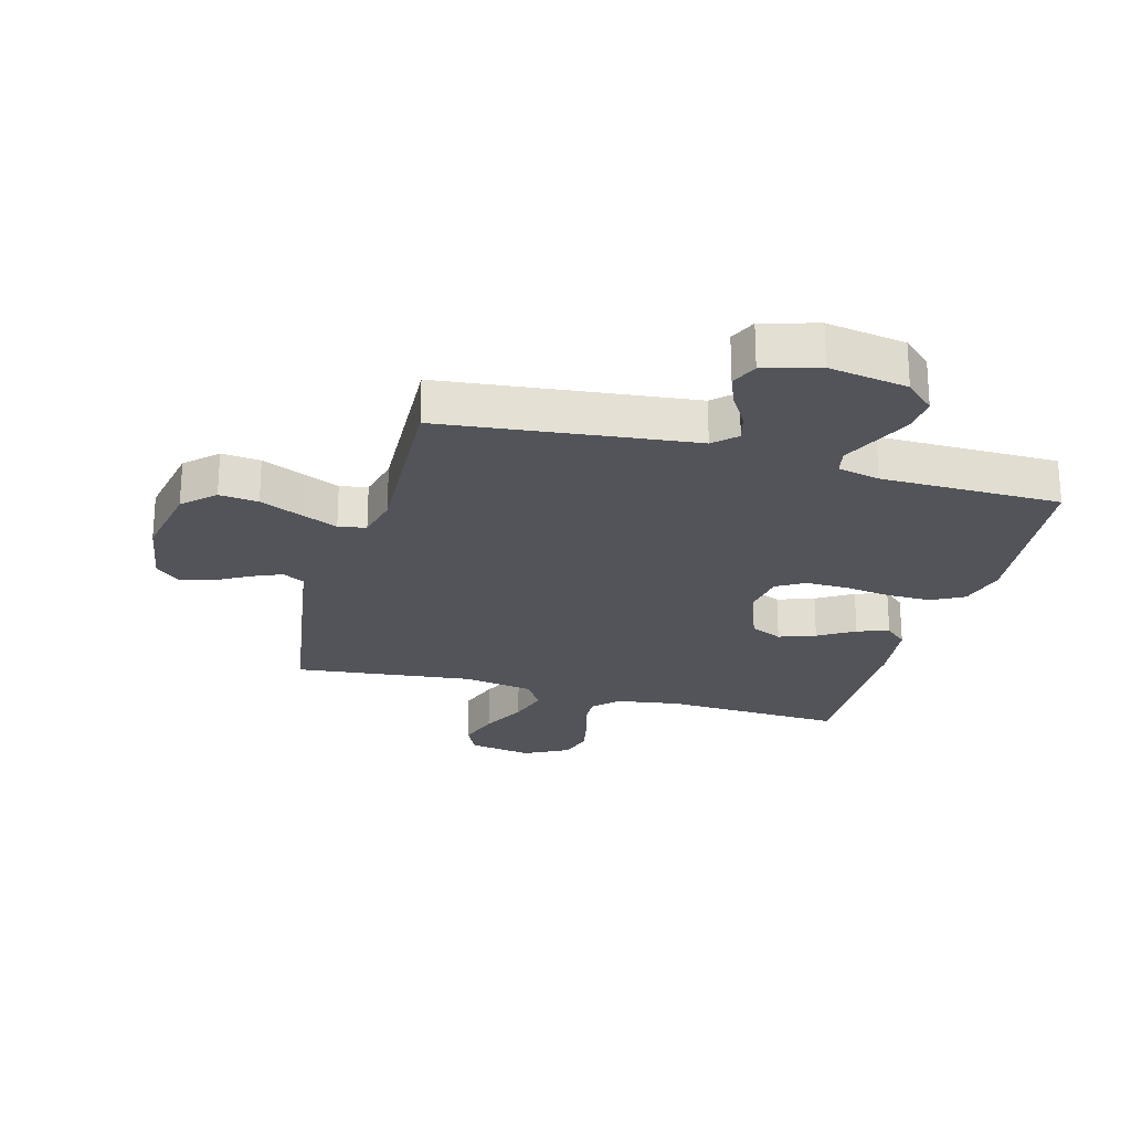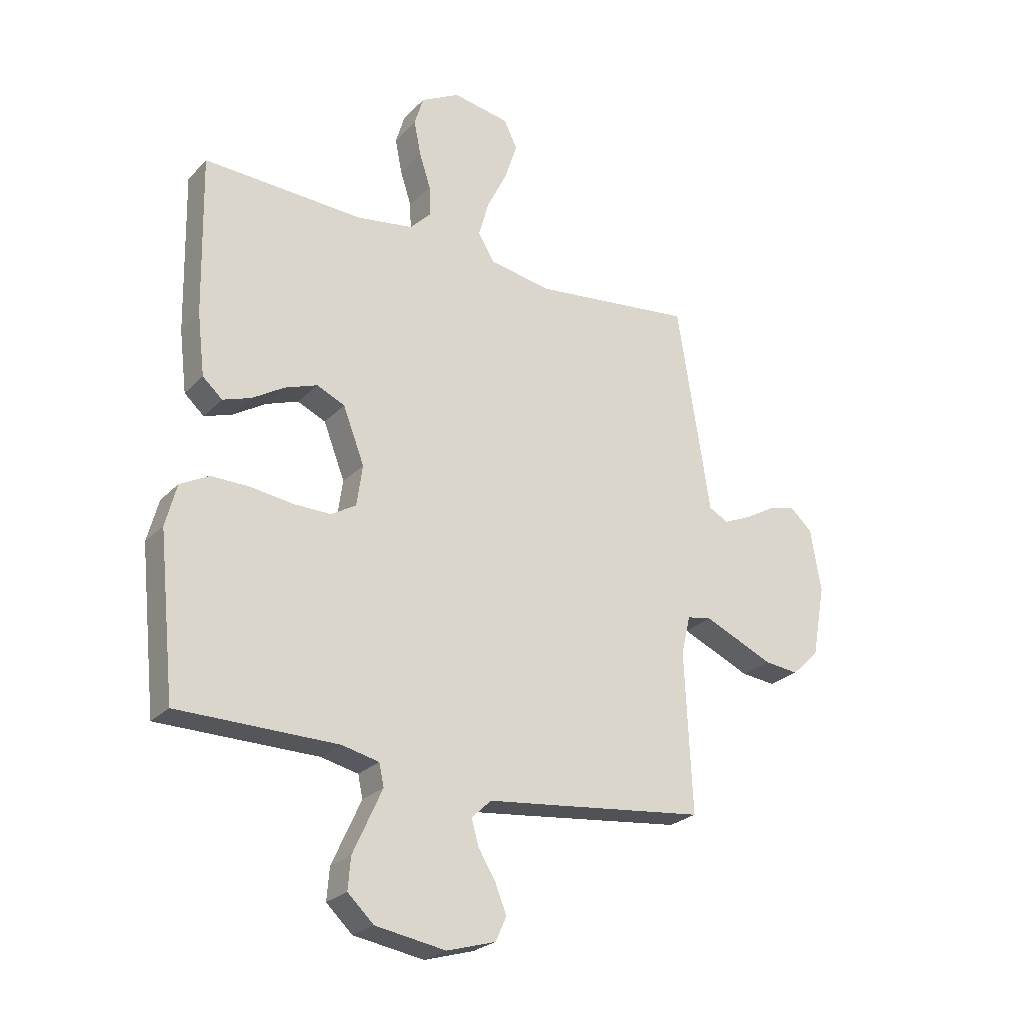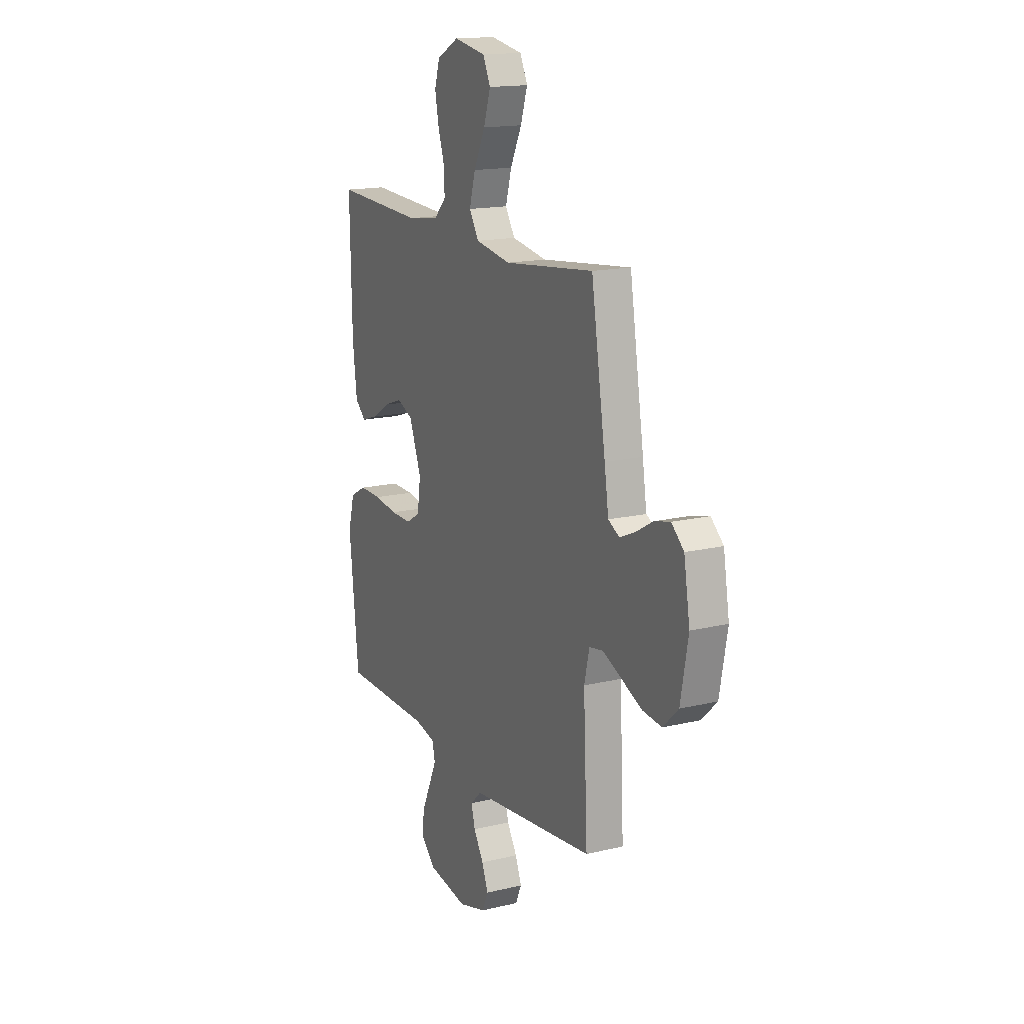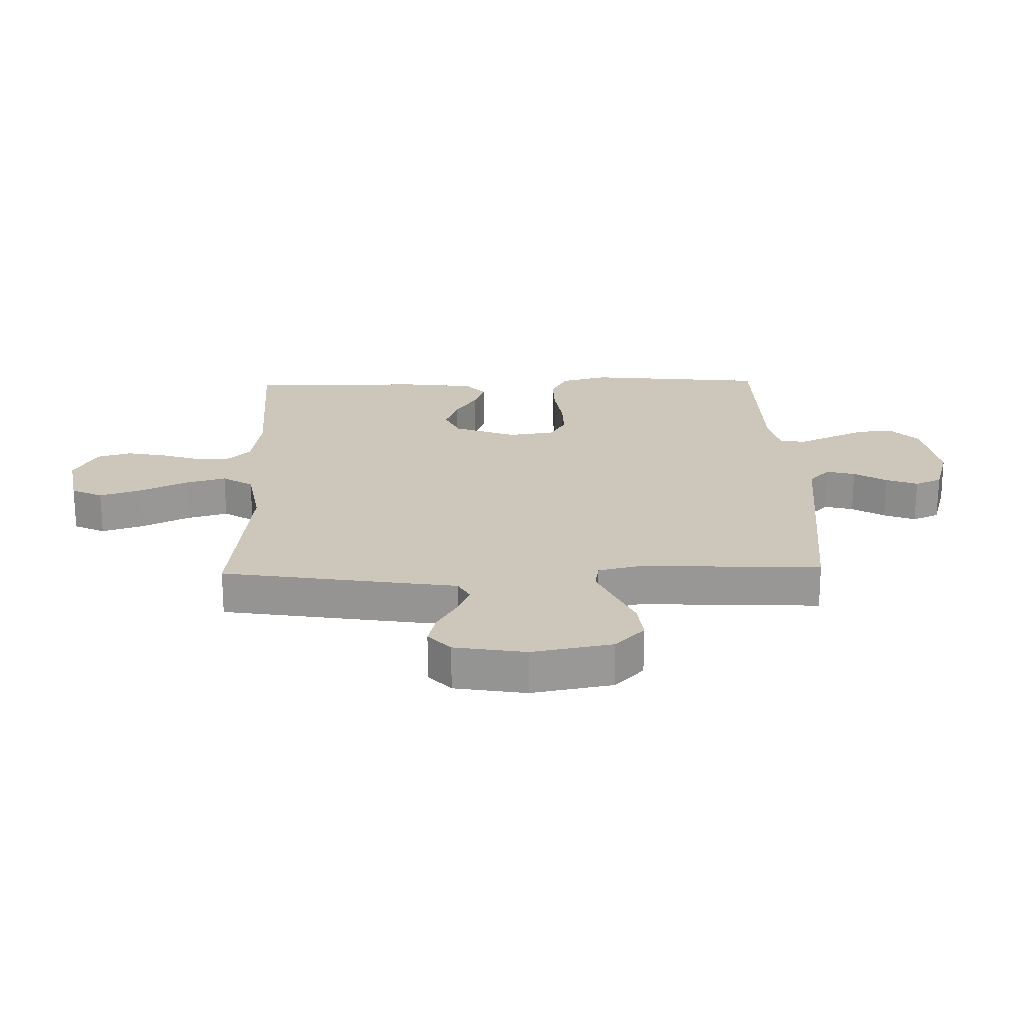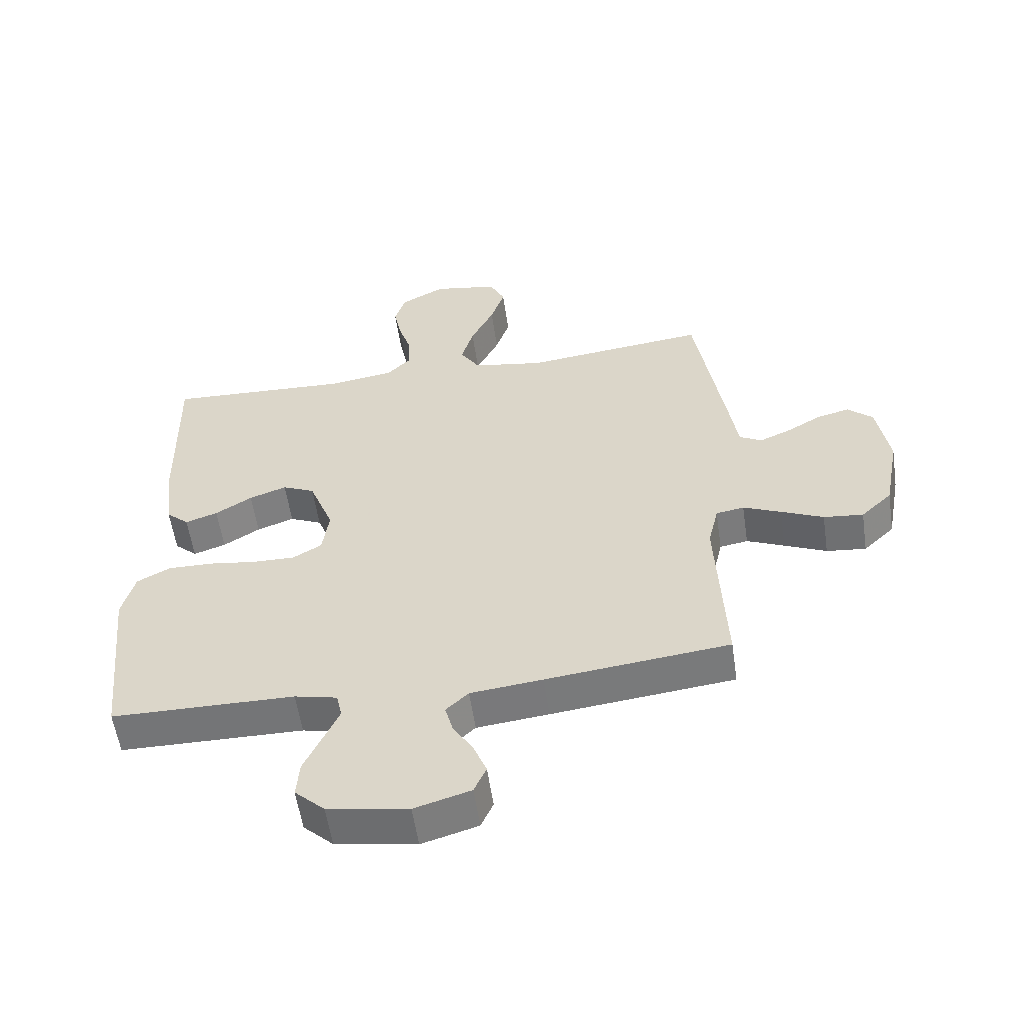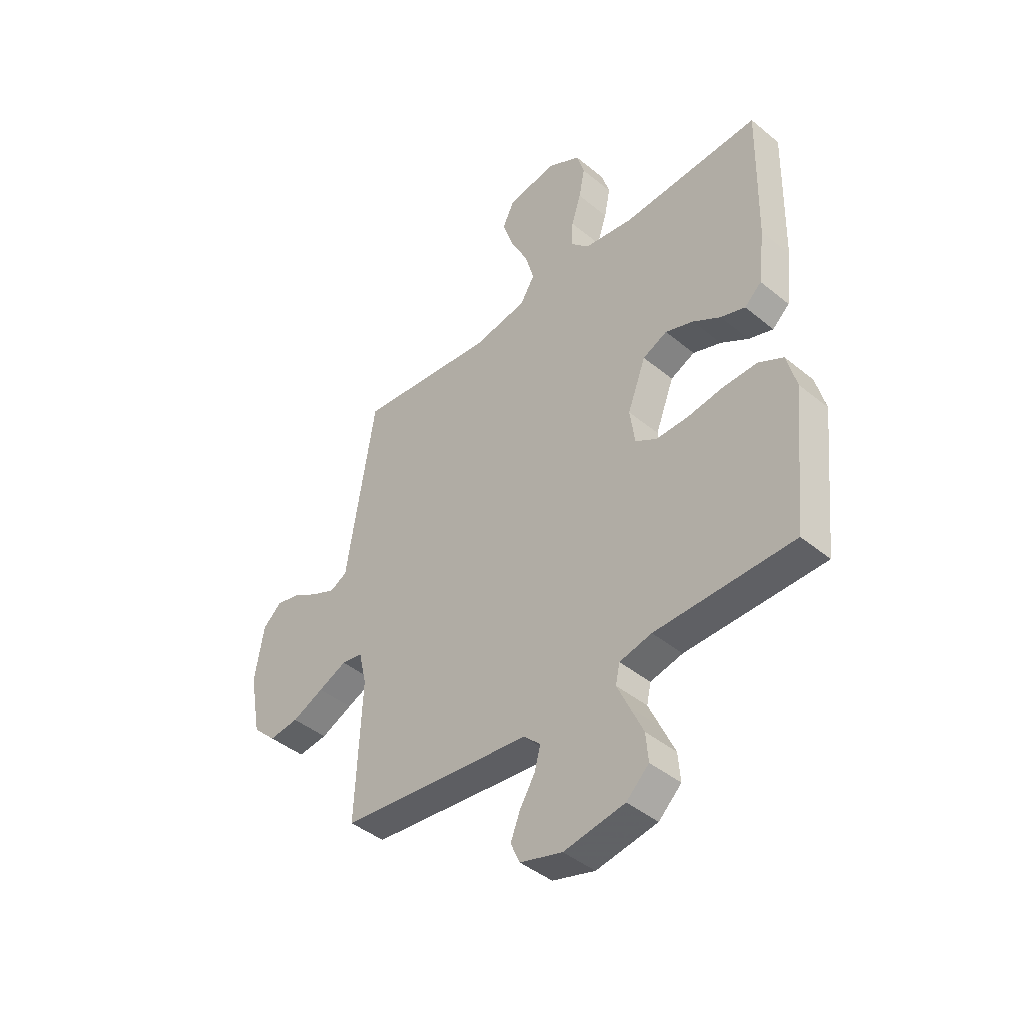
<metadata>
{"format":"obj","ext":"obj","renderer":"f3d","projection":"perspective","resolution":1024,"background":"white","views":[{"elev":-23.8,"azim":164.6,"up":"+Y"},{"elev":-25.1,"azim":-32.4,"up":"+Z"},{"elev":16.1,"azim":63.6,"up":"+Z"},{"elev":21.5,"azim":88.5,"up":"+Y"},{"elev":-56.6,"azim":8.3,"up":"+Z"},{"elev":-43.2,"azim":-134.1,"up":"+Z"}]}
</metadata>
<code>
v -0.5 0.07 -0.5
v -0.531 0.07 -0.2
v -0.51 0.07 -0.121
v -0.456 0.07 -0.092
v -0.382 0.07 -0.093
v -0.304 0.07 -0.104
v -0.234 0.07 -0.105
v -0.187 0.07 -0.077
v -0.176 0.07 0
v -0.216 0.07 0.104
v -0.269 0.07 0.128
v -0.33 0.07 0.106
v -0.39 0.07 0.069
v -0.443 0.07 0.051
v -0.48 0.07 0.084
v -0.494 0.07 0.2
v -0.5 0.07 0.5
v -0.2 0.07 0.486
v -0.093 0.07 0.502
v -0.054 0.07 0.542
v -0.056 0.07 0.6
v -0.077 0.07 0.665
v -0.09 0.07 0.73
v -0.073 0.07 0.786
v 0 0.07 0.825
v 0.107 0.07 0.806
v 0.132 0.07 0.754
v 0.109 0.07 0.684
v 0.071 0.07 0.607
v 0.051 0.07 0.537
v 0.083 0.07 0.486
v 0.2 0.07 0.466
v 0.5 0.07 0.5
v 0.548 0.07 0.2
v 0.562 0.07 0.108
v 0.599 0.07 0.088
v 0.65 0.07 0.11
v 0.707 0.07 0.143
v 0.76 0.07 0.156
v 0.801 0.07 0.119
v 0.821 0.07 0
v 0.796 0.07 -0.135
v 0.745 0.07 -0.184
v 0.68 0.07 -0.177
v 0.611 0.07 -0.146
v 0.549 0.07 -0.119
v 0.503 0.07 -0.127
v 0.486 0.07 -0.2
v 0.5 0.07 -0.5
v 0.2 0.07 -0.534
v 0.082 0.07 -0.547
v 0.045 0.07 -0.582
v 0.058 0.07 -0.63
v 0.091 0.07 -0.684
v 0.112 0.07 -0.737
v 0.092 0.07 -0.782
v 0 0.07 -0.809
v -0.132 0.07 -0.787
v -0.181 0.07 -0.741
v -0.176 0.07 -0.681
v -0.147 0.07 -0.618
v -0.121 0.07 -0.561
v -0.13 0.07 -0.519
v -0.2 0.07 -0.503
v -0.5 0 -0.5
v -0.531 0 -0.2
v -0.51 0 -0.121
v -0.456 0 -0.092
v -0.382 0 -0.093
v -0.304 0 -0.104
v -0.234 0 -0.105
v -0.187 0 -0.077
v -0.176 0 0
v -0.216 0 0.104
v -0.269 0 0.128
v -0.33 0 0.106
v -0.39 0 0.069
v -0.443 0 0.051
v -0.48 0 0.084
v -0.494 0 0.2
v -0.5 0 0.5
v -0.2 0 0.486
v -0.093 0 0.502
v -0.054 0 0.542
v -0.056 0 0.6
v -0.077 0 0.665
v -0.09 0 0.73
v -0.073 0 0.786
v 0 0 0.825
v 0.107 0 0.806
v 0.132 0 0.754
v 0.109 0 0.684
v 0.071 0 0.607
v 0.051 0 0.537
v 0.083 0 0.486
v 0.2 0 0.466
v 0.5 0 0.5
v 0.548 0 0.2
v 0.562 0 0.108
v 0.599 0 0.088
v 0.65 0 0.11
v 0.707 0 0.143
v 0.76 0 0.156
v 0.801 0 0.119
v 0.821 0 0
v 0.796 0 -0.135
v 0.745 0 -0.184
v 0.68 0 -0.177
v 0.611 0 -0.146
v 0.549 0 -0.119
v 0.503 0 -0.127
v 0.486 0 -0.2
v 0.5 0 -0.5
v 0.2 0 -0.534
v 0.082 0 -0.547
v 0.045 0 -0.582
v 0.058 0 -0.63
v 0.091 0 -0.684
v 0.112 0 -0.737
v 0.092 0 -0.782
v 0 0 -0.809
v -0.132 0 -0.787
v -0.181 0 -0.741
v -0.176 0 -0.681
v -0.147 0 -0.618
v -0.121 0 -0.561
v -0.13 0 -0.519
v -0.2 0 -0.503
f 59 60 61
f 58 59 61
f 57 58 61
f 56 57 61
f 55 56 61
f 54 55 61
f 53 54 61
f 52 53 61 62
f 51 52 62 63
f 51 63 64
f 50 51 64
f 49 50 64
f 48 49 64
f 43 44 45
f 42 43 45
f 41 42 45
f 40 41 45
f 39 40 45
f 38 39 45
f 37 38 45
f 36 37 45 46
f 35 36 46 47
f 34 35 47
f 33 34 47
f 32 33 47
f 27 28 29
f 26 27 29
f 25 26 29
f 24 25 29
f 23 24 29
f 22 23 29
f 21 22 29
f 20 21 29 30
f 19 20 30 31
f 16 17 18
f 15 16 18
f 14 15 18
f 13 14 18
f 12 13 18
f 19 31 32
f 18 19 32
f 12 18 32
f 11 12 32
f 4 5 6
f 3 4 6
f 2 3 6
f 1 2 6
f 64 1 6
f 64 6 7
f 48 64 7 8
f 32 47 48
f 11 32 48
f 10 11 48
f 9 10 48
f 8 9 48
f 125 124 123
f 125 123 122
f 125 122 121
f 125 121 120
f 125 120 119
f 125 119 118
f 125 118 117
f 126 125 117 116
f 127 126 116 115
f 128 127 115
f 128 115 114
f 128 114 113
f 128 113 112
f 109 108 107
f 109 107 106
f 109 106 105
f 109 105 104
f 109 104 103
f 109 103 102
f 109 102 101
f 110 109 101 100
f 111 110 100 99
f 111 99 98
f 111 98 97
f 111 97 96
f 93 92 91
f 93 91 90
f 93 90 89
f 93 89 88
f 93 88 87
f 93 87 86
f 93 86 85
f 94 93 85 84
f 95 94 84 83
f 82 81 80
f 82 80 79
f 82 79 78
f 82 78 77
f 82 77 76
f 96 95 83
f 96 83 82
f 96 82 76
f 96 76 75
f 70 69 68
f 70 68 67
f 70 67 66
f 70 66 65
f 70 65 128
f 71 70 128
f 72 71 128 112
f 112 111 96
f 112 96 75
f 112 75 74
f 112 74 73
f 112 73 72
f 1 65 66 2
f 2 66 67 3
f 3 67 68 4
f 4 68 69 5
f 5 69 70 6
f 6 70 71 7
f 7 71 72 8
f 8 72 73 9
f 9 73 74 10
f 10 74 75 11
f 11 75 76 12
f 12 76 77 13
f 13 77 78 14
f 14 78 79 15
f 15 79 80 16
f 16 80 81 17
f 17 81 82 18
f 18 82 83 19
f 19 83 84 20
f 20 84 85 21
f 21 85 86 22
f 22 86 87 23
f 23 87 88 24
f 24 88 89 25
f 25 89 90 26
f 26 90 91 27
f 27 91 92 28
f 28 92 93 29
f 29 93 94 30
f 30 94 95 31
f 31 95 96 32
f 32 96 97 33
f 33 97 98 34
f 34 98 99 35
f 35 99 100 36
f 36 100 101 37
f 37 101 102 38
f 38 102 103 39
f 39 103 104 40
f 40 104 105 41
f 41 105 106 42
f 42 106 107 43
f 43 107 108 44
f 44 108 109 45
f 45 109 110 46
f 46 110 111 47
f 47 111 112 48
f 48 112 113 49
f 49 113 114 50
f 50 114 115 51
f 51 115 116 52
f 52 116 117 53
f 53 117 118 54
f 54 118 119 55
f 55 119 120 56
f 56 120 121 57
f 57 121 122 58
f 58 122 123 59
f 59 123 124 60
f 60 124 125 61
f 61 125 126 62
f 62 126 127 63
f 63 127 128 64
f 64 128 65 1

</code>
